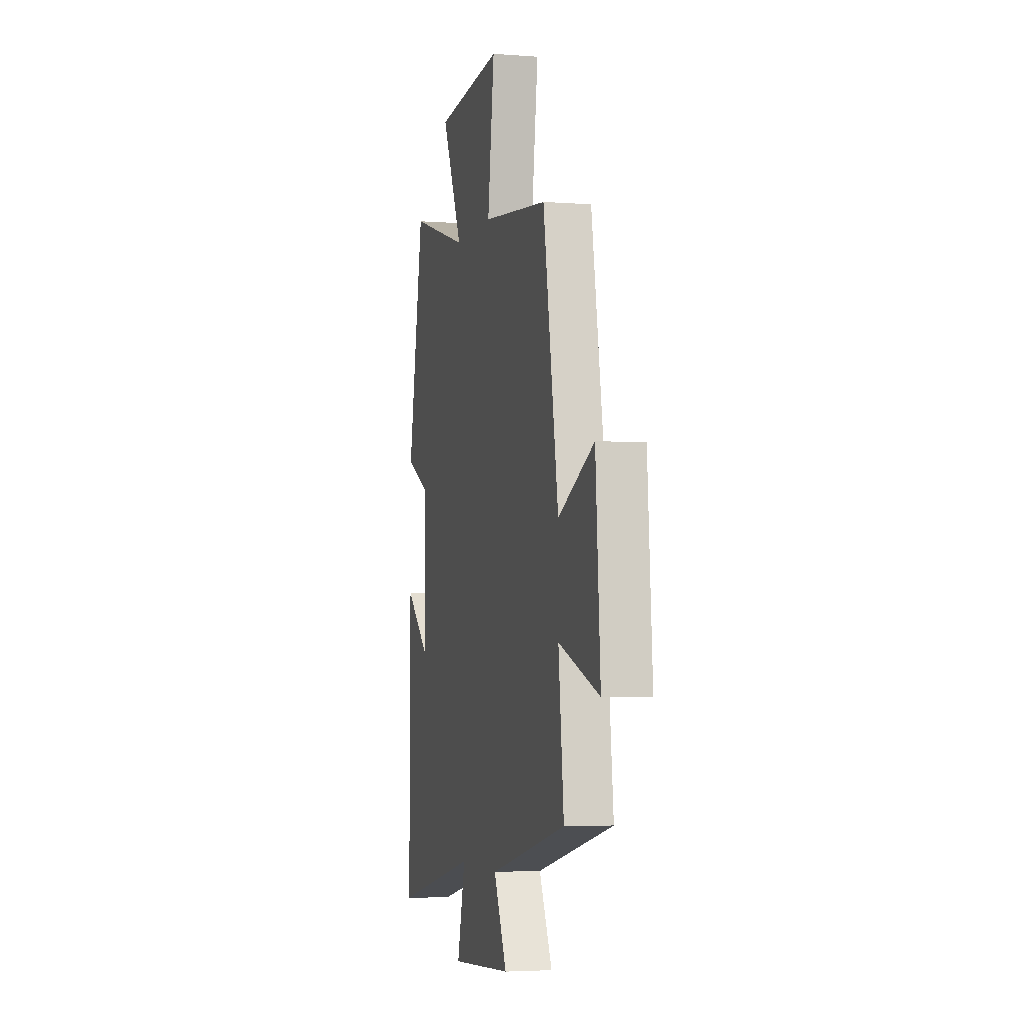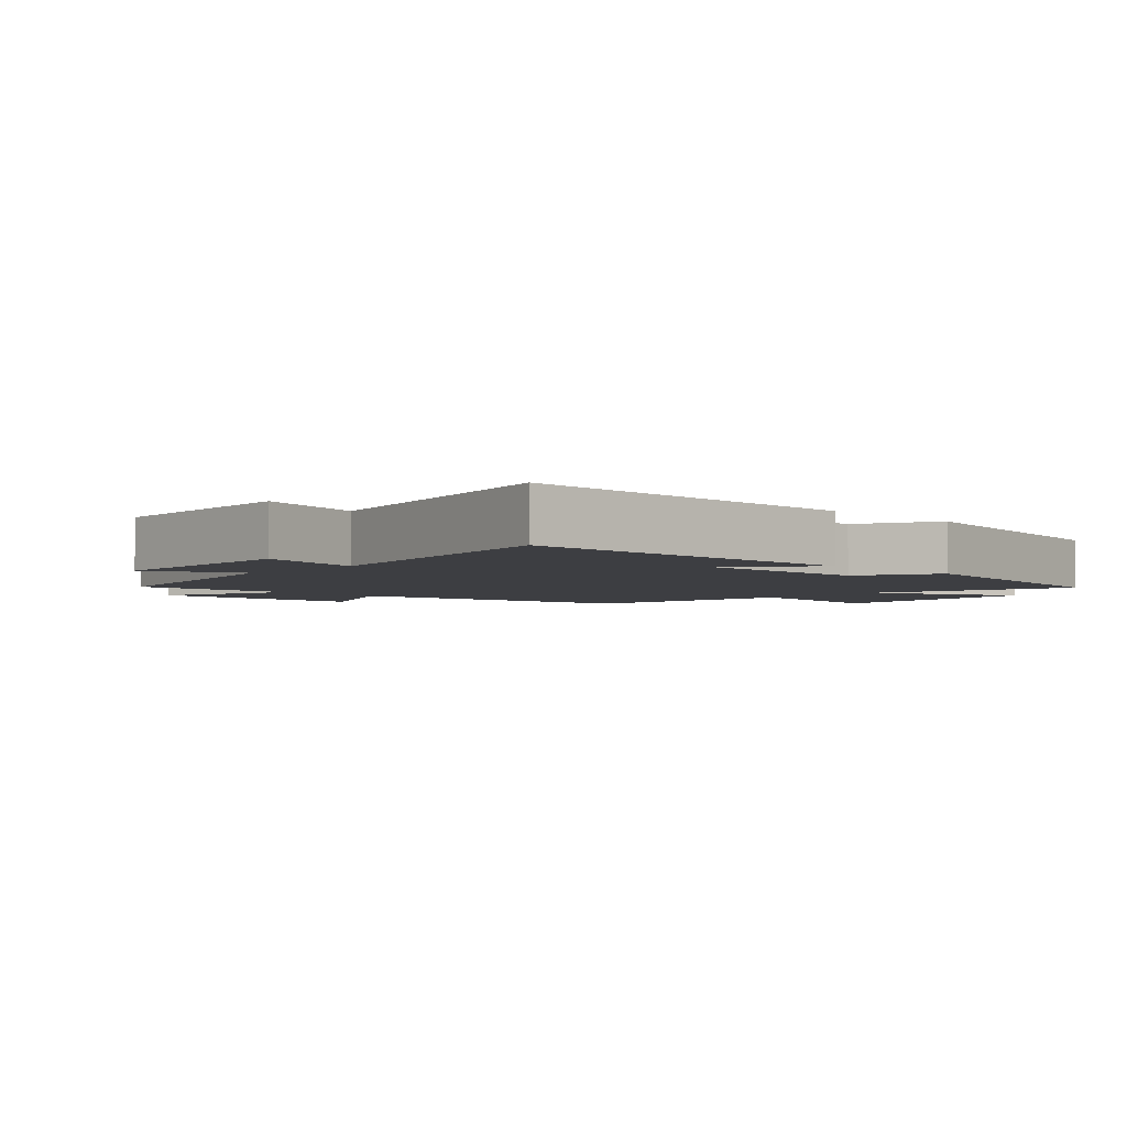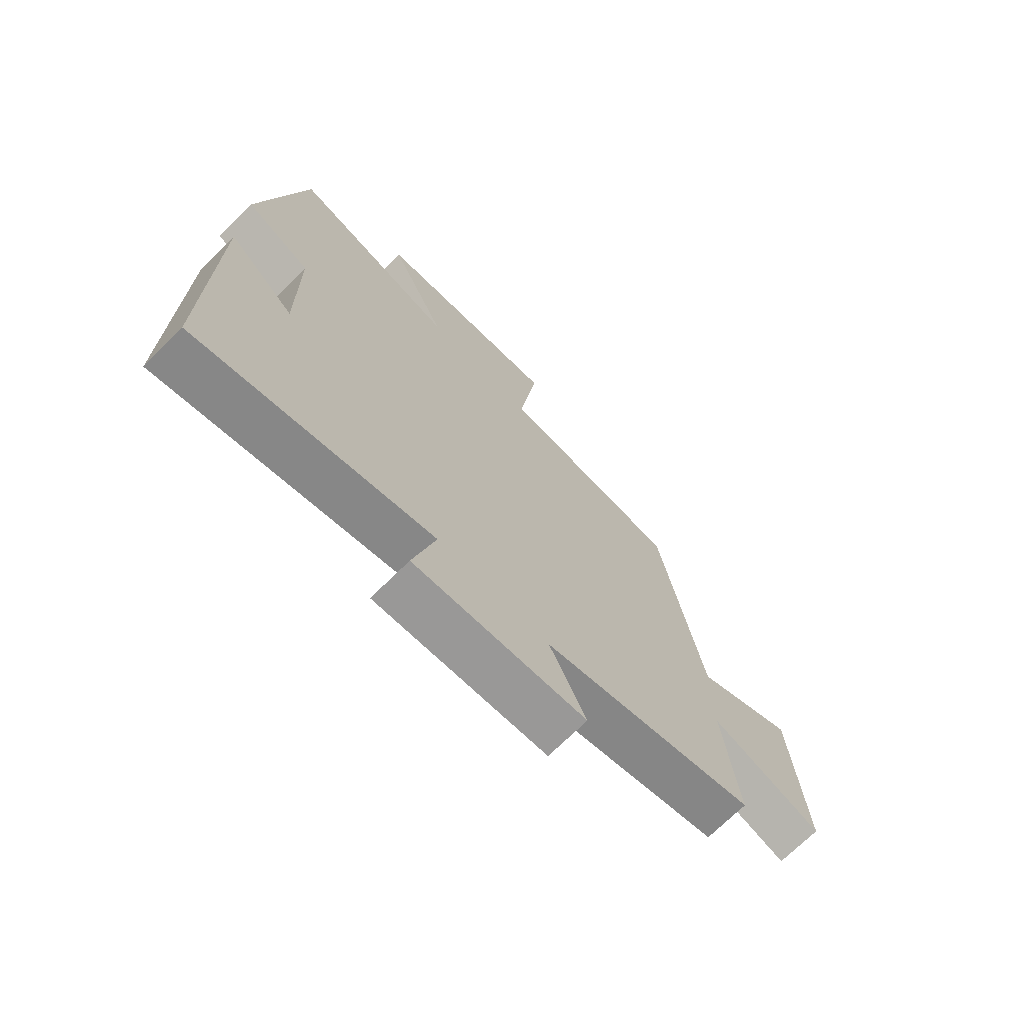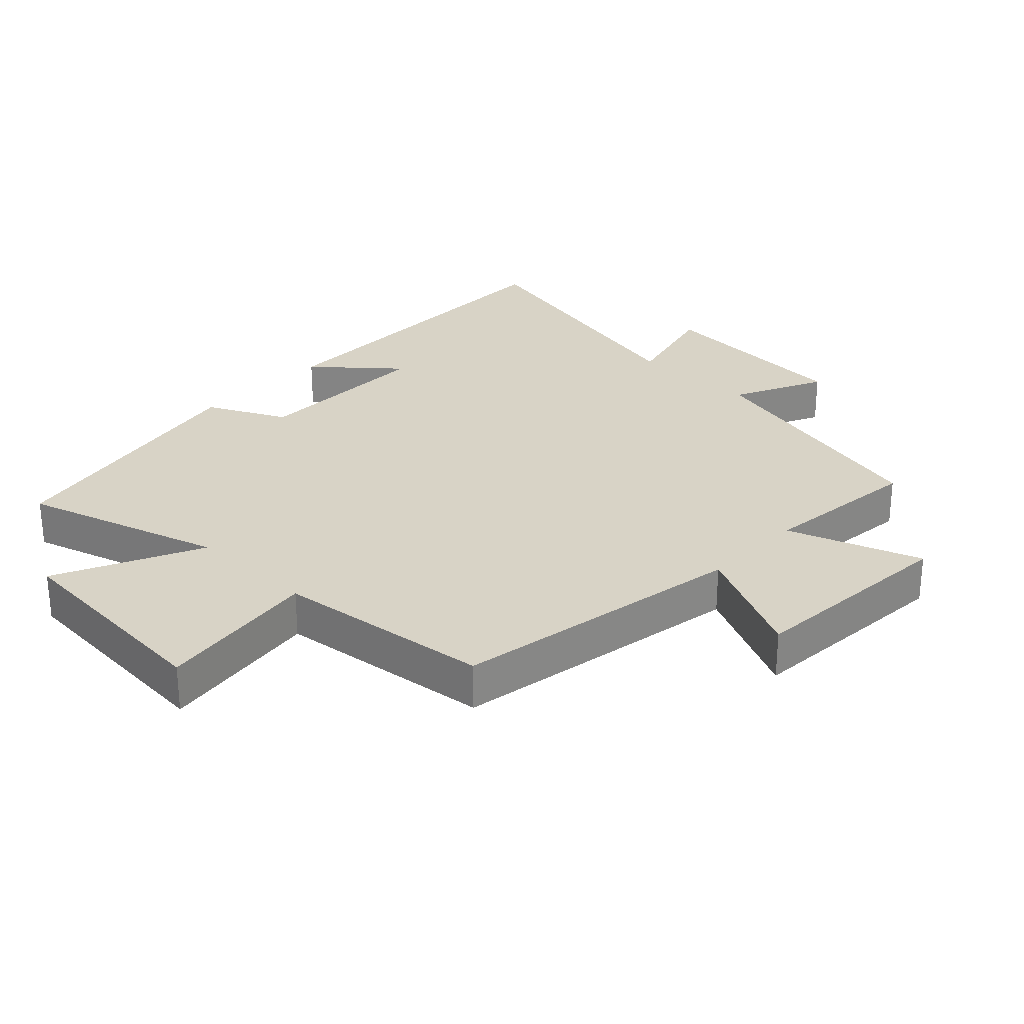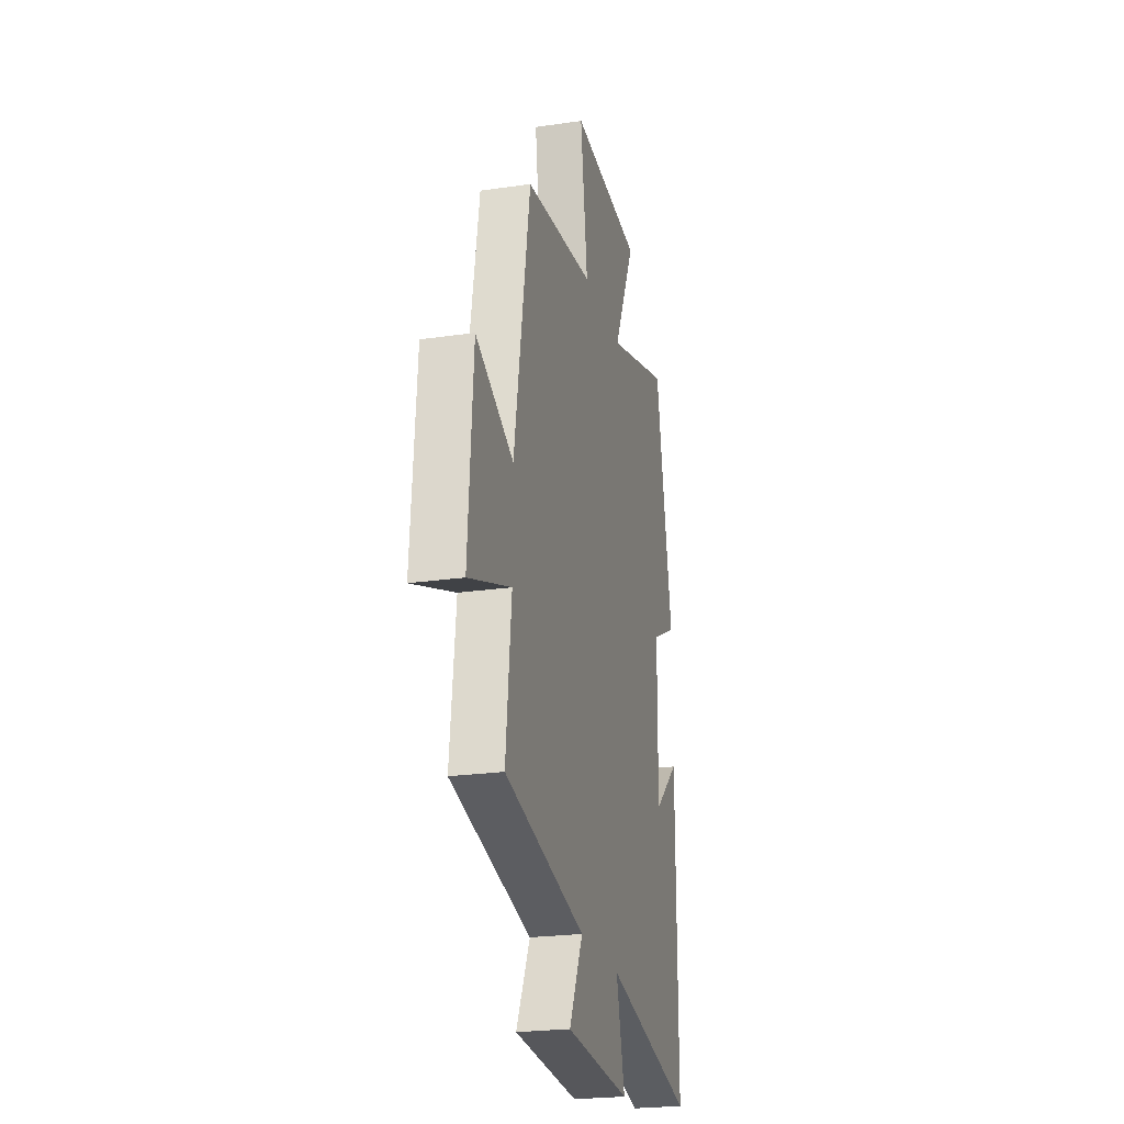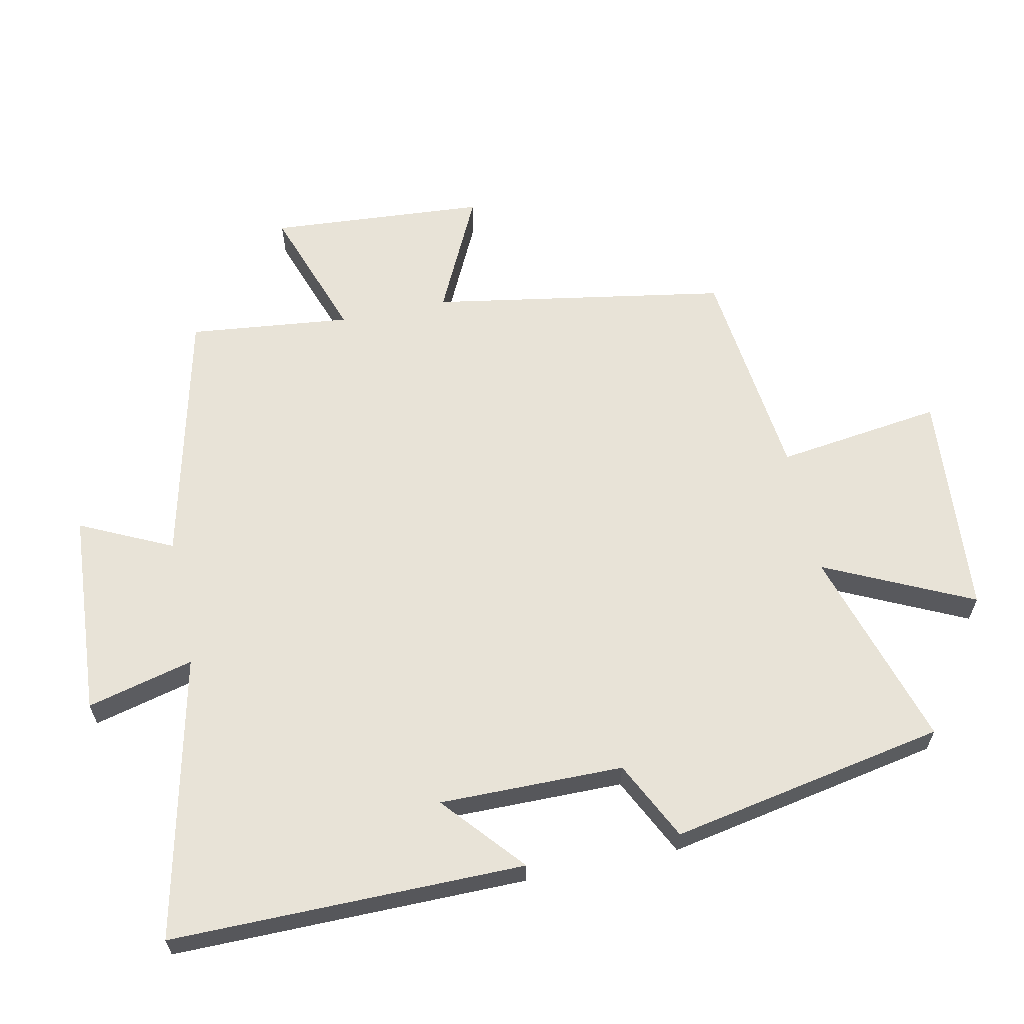
<metadata>
{"format":"obj","ext":"obj","renderer":"f3d","projection":"perspective","resolution":1024,"background":"white","views":[{"elev":-3.9,"azim":75.9,"up":"+Z"},{"elev":-3.6,"azim":-134.3,"up":"+Y"},{"elev":-71.3,"azim":-45.3,"up":"+Z"},{"elev":28.2,"azim":43.6,"up":"+Y"},{"elev":-23.4,"azim":103.8,"up":"+Z"},{"elev":62.1,"azim":-101.9,"up":"+Y"}]}
</metadata>
<code>
v -0.503 0.07 -0.598
v -0.5 0.07 -0.06
v -0.377 0.07 -0.166
v -0.379 0.07 0.114
v -0.5 0.07 0.174
v -0.42 0.07 0.593
v -0.114 0.07 0.5
v -0.22 0.07 0.724
v 0.124 0.07 0.752
v 0.09 0.07 0.5
v 0.423 0.07 0.462
v 0.5 0.07 0.01
v 0.682 0.07 0.098
v 0.706 0.07 -0.232
v 0.5 0.07 -0.16
v 0.527 0.07 -0.407
v 0.135 0.07 -0.5
v 0.202 0.07 -0.64
v -0.112 0.07 -0.662
v -0.071 0.07 -0.5
v -0.503 0 -0.598
v -0.5 0 -0.06
v -0.377 0 -0.166
v -0.379 0 0.114
v -0.5 0 0.174
v -0.42 0 0.593
v -0.114 0 0.5
v -0.22 0 0.724
v 0.124 0 0.752
v 0.09 0 0.5
v 0.423 0 0.462
v 0.5 0 0.01
v 0.682 0 0.098
v 0.706 0 -0.232
v 0.5 0 -0.16
v 0.527 0 -0.407
v 0.135 0 -0.5
v 0.202 0 -0.64
v -0.112 0 -0.662
v -0.071 0 -0.5
f 17 18 19 20
f 15 16 17 20
f 15 20 1
f 12 13 14 15
f 10 11 12 15
f 10 15 1
f 7 8 9 10
f 7 10 1
f 4 5 6 7
f 3 4 7
f 3 7 1
f 1 2 3
f 40 39 38 37
f 40 37 36 35
f 21 40 35
f 35 34 33 32
f 35 32 31 30
f 21 35 30
f 30 29 28 27
f 21 30 27
f 27 26 25 24
f 27 24 23
f 21 27 23
f 23 22 21
f 1 21 22 2
f 2 22 23 3
f 3 23 24 4
f 4 24 25 5
f 5 25 26 6
f 6 26 27 7
f 7 27 28 8
f 8 28 29 9
f 9 29 30 10
f 10 30 31 11
f 11 31 32 12
f 12 32 33 13
f 13 33 34 14
f 14 34 35 15
f 15 35 36 16
f 16 36 37 17
f 17 37 38 18
f 18 38 39 19
f 19 39 40 20
f 20 40 21 1

</code>
